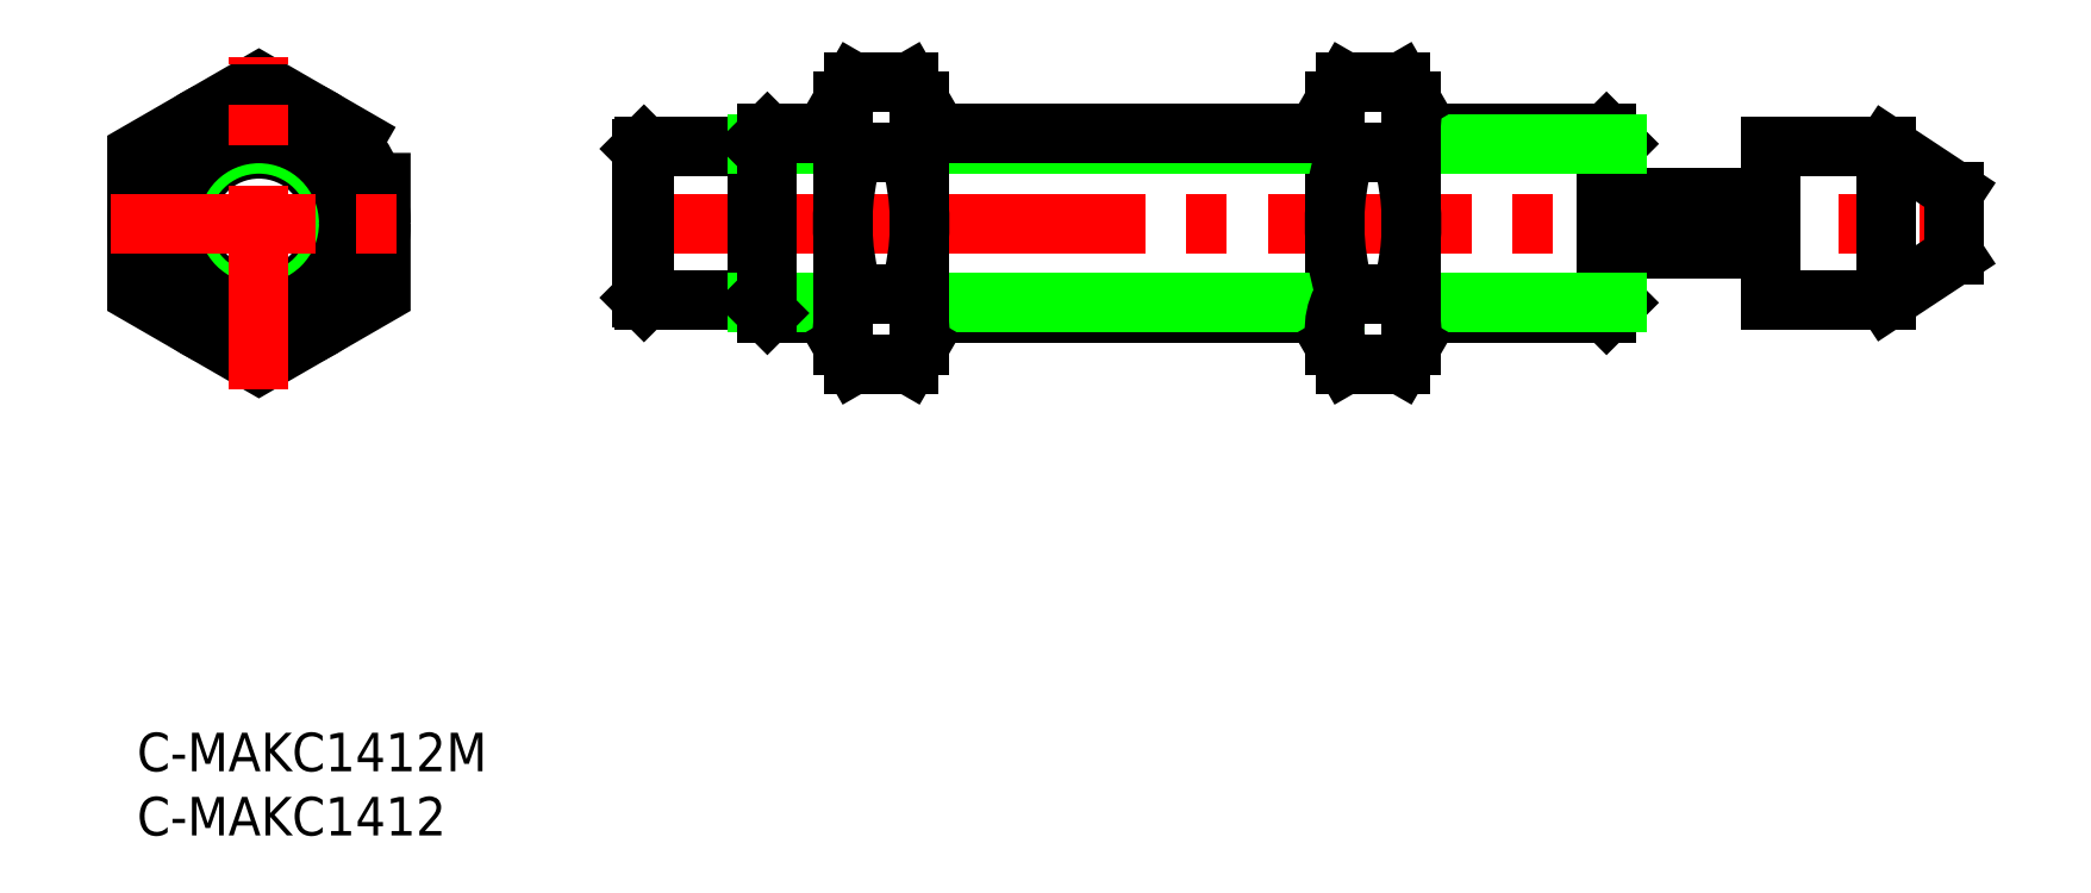
<metadata>
{"format":"dxf","ext":"dxf","renderer":"ezdxf+matplotlib","layout":"modelspace","background":"white","min_lineweight":24,"dpi":150}
</metadata>
<code>
0
SECTION
2
ENTITIES
0
INSERT
8
0
2
*U21
10
0
20
0
30
0
0
INSERT
8
0
2
*U22
10
0
20
0
30
0
0
LINE
8
0
10
49.11
20
32.69
30
0
11
54.98
21
32.69
31
0
0
LINE
8
0
10
39.5
20
33.69
30
0
11
48.3
21
33.69
31
0
0
LINE
8
0
10
39.3
20
33.89
30
0
11
39.5
21
33.69
31
0
0
LINE
8
0
10
39.3
20
45.49
30
0
11
39.5
21
45.69
31
0
0
LINE
8
0
10
39.5
20
45.69
30
0
11
48.3
21
45.69
31
0
0
LINE
8
CENTER
10
37.3
20
39.69
30
0
11
143.6
21
39.69
31
0
0
LINE
8
0
10
115.3
20
41.69
30
0
11
127.3
21
41.69
31
0
0
LINE
8
0
10
115.3
20
37.69
30
0
11
127.3
21
37.69
31
0
0
LINE
8
0
10
115.3
20
33.51
30
0
11
115.3
21
45.88
31
0
0
LINE
8
0
10
127.3
20
45.69
30
0
11
136.3
21
45.69
31
0
0
LINE
8
0
10
127.3
20
33.69
30
0
11
136.3
21
33.69
31
0
0
LINE
8
0
10
136.3
20
45.69
30
0
11
141.6
21
42.19
31
0
0
LINE
8
0
10
136.3
20
33.69
30
0
11
141.6
21
37.19
31
0
0
LINE
8
0
10
127.3
20
45.69
30
0
11
127.3
21
33.69
31
0
0
LINE
8
0
10
48.3
20
33.51
30
0
11
48.3
21
45.88
31
0
0
LINE
8
0
10
39.5
20
33.69
30
0
11
39.5
21
45.69
31
0
0
LINE
8
0
10
141.6
20
42.19
30
0
11
141.6
21
37.19
31
0
0
LINE
8
0
10
136.3
20
45.69
30
0
11
136.3
21
33.69
31
0
0
LINE
8
0
10
114.5
20
46.69
30
0
11
99.3
21
46.69
31
0
0
LINE
8
0
10
39.3
20
33.89
30
0
11
39.3
21
45.49
31
0
0
LINE
8
0
10
48.3
20
33.51
30
0
11
54.98
21
33.51
31
0
0
LINE
8
0
10
48.3
20
45.88
30
0
11
54.98
21
45.88
31
0
0
LINE
8
0
10
114.5
20
32.69
30
0
11
114.5
21
46.69
31
0
0
LINE
8
0
10
49.11
20
32.69
30
0
11
49.11
21
46.69
31
0
0
LINE
8
0
10
114.5
20
32.69
30
0
11
115.3
21
33.51
31
0
0
LINE
8
0
10
114.5
20
46.69
30
0
11
115.3
21
45.88
31
0
0
LINE
8
0
10
49.11
20
32.69
30
0
11
48.3
21
33.51
31
0
0
LINE
8
0
10
49.11
20
46.69
30
0
11
48.3
21
45.88
31
0
0
LINE
8
0
10
54.98
20
30.19
30
0
11
54.98
21
49.19
31
0
0
LINE
8
0
10
93.3
20
30.19
30
0
11
93.3
21
49.19
31
0
0
LINE
8
0
10
60.98
20
45.88
30
0
11
93.3
21
45.88
31
0
0
LINE
8
0
10
54.98
20
46.69
30
0
11
49.11
21
46.69
31
0
0
LINE
8
0
10
60.98
20
32.69
30
0
11
93.3
21
32.69
31
0
0
LINE
8
0
10
60.98
20
33.51
30
0
11
93.3
21
33.51
31
0
0
LINE
8
0
10
99.3
20
45.88
30
0
11
115.3
21
45.88
31
0
0
LINE
8
0
10
93.3
20
46.69
30
0
11
60.98
21
46.69
31
0
0
LINE
8
0
10
99.3
20
32.69
30
0
11
114.5
21
32.69
31
0
0
LINE
8
0
10
99.3
20
33.51
30
0
11
115.3
21
33.51
31
0
0
CIRCLE
8
0
10
9.5
20
39.69
30
0
40
5.8
0
CIRCLE
8
0
10
9.5
20
39.69
30
0
40
6
0
CIRCLE
8
0
10
9.5
20
39.69
30
0
40
6.188
0
CIRCLE
8
0
10
9.5
20
39.69
30
0
40
7
0
CIRCLE
8
0
10
9.5
20
39.69
30
0
40
9.5
0
POLYLINE
8
0
66
     1
10
0
20
0
30
0
70
     1
0
VERTEX
8
0
10
19
20
45.18
30
0
0
VERTEX
8
0
10
9.5
20
50.66
30
0
0
VERTEX
8
0
10
-1.32e-14
20
45.18
30
0
0
VERTEX
8
0
10
-1.32e-14
20
34.21
30
0
0
VERTEX
8
0
10
9.5
20
28.72
30
0
0
VERTEX
8
0
10
19
20
34.21
30
0
0
SEQEND
8
0
0
LINE
8
CENTER
10
9.5
20
26.72
30
0
11
9.5
21
52.66
31
0
0
LINE
8
CENTER
10
-2
20
39.69
30
0
11
21
21
39.69
31
0
0
LINE
8
0
10
60.13
20
50.66
30
0
11
55.83
21
50.66
31
0
0
LINE
8
0
10
55.83
20
45.18
30
0
11
60.13
21
45.18
31
0
0
LINE
8
0
10
60.13
20
34.21
30
0
11
55.83
21
34.21
31
0
0
LINE
8
0
10
55.83
20
28.72
30
0
11
60.13
21
28.72
31
0
0
ARC
8
0
10
73.13
20
39.69
30
0
40
18.15
50
162.4
51
197.6
0
ARC
8
0
10
59.83
20
31.47
30
0
40
4.856
50
145.6
51
205.6
0
LINE
8
0
10
54.98
20
30.19
30
0
11
55.83
21
28.72
31
0
0
LINE
8
0
10
54.98
20
49.19
30
0
11
55.83
21
50.66
31
0
0
ARC
8
0
10
59.83
20
47.92
30
0
40
4.856
50
154.4
51
214.4
0
LINE
8
0
10
60.98
20
30.19
30
0
11
60.98
21
49.19
31
0
0
ARC
8
0
10
42.83
20
39.69
30
0
40
18.15
50
342.4
51
17.59
0
ARC
8
0
10
56.12
20
31.47
30
0
40
4.856
50
334.4
51
34.38
0
LINE
8
0
10
60.98
20
30.19
30
0
11
60.13
21
28.72
31
0
0
LINE
8
0
10
60.98
20
49.19
30
0
11
60.13
21
50.66
31
0
0
ARC
8
0
10
56.12
20
47.92
30
0
40
4.856
50
325.6
51
25.62
0
LINE
8
0
10
98.45
20
50.66
30
0
11
94.15
21
50.66
31
0
0
LINE
8
0
10
94.15
20
45.18
30
0
11
98.45
21
45.18
31
0
0
LINE
8
0
10
98.45
20
34.21
30
0
11
94.15
21
34.21
31
0
0
LINE
8
0
10
94.15
20
28.72
30
0
11
98.45
21
28.72
31
0
0
ARC
8
0
10
111.5
20
39.69
30
0
40
18.15
50
162.4
51
197.6
0
ARC
8
0
10
98.16
20
31.47
30
0
40
4.856
50
145.6
51
205.6
0
LINE
8
0
10
93.3
20
30.19
30
0
11
94.15
21
28.72
31
0
0
LINE
8
0
10
93.3
20
49.19
30
0
11
94.15
21
50.66
31
0
0
ARC
8
0
10
98.16
20
47.92
30
0
40
4.856
50
154.4
51
214.4
0
LINE
8
0
10
99.3
20
30.19
30
0
11
99.3
21
49.19
31
0
0
ARC
8
0
10
81.15
20
39.69
30
0
40
18.15
50
342.4
51
17.59
0
ARC
8
0
10
94.44
20
31.47
30
0
40
4.856
50
334.4
51
34.38
0
LINE
8
0
10
99.3
20
30.19
30
0
11
98.45
21
28.72
31
0
0
LINE
8
0
10
99.3
20
49.19
30
0
11
98.45
21
50.66
31
0
0
ARC
8
0
10
94.44
20
47.92
30
0
40
4.856
50
325.6
51
25.62
0
ENDSEC
0
EOF

</code>
